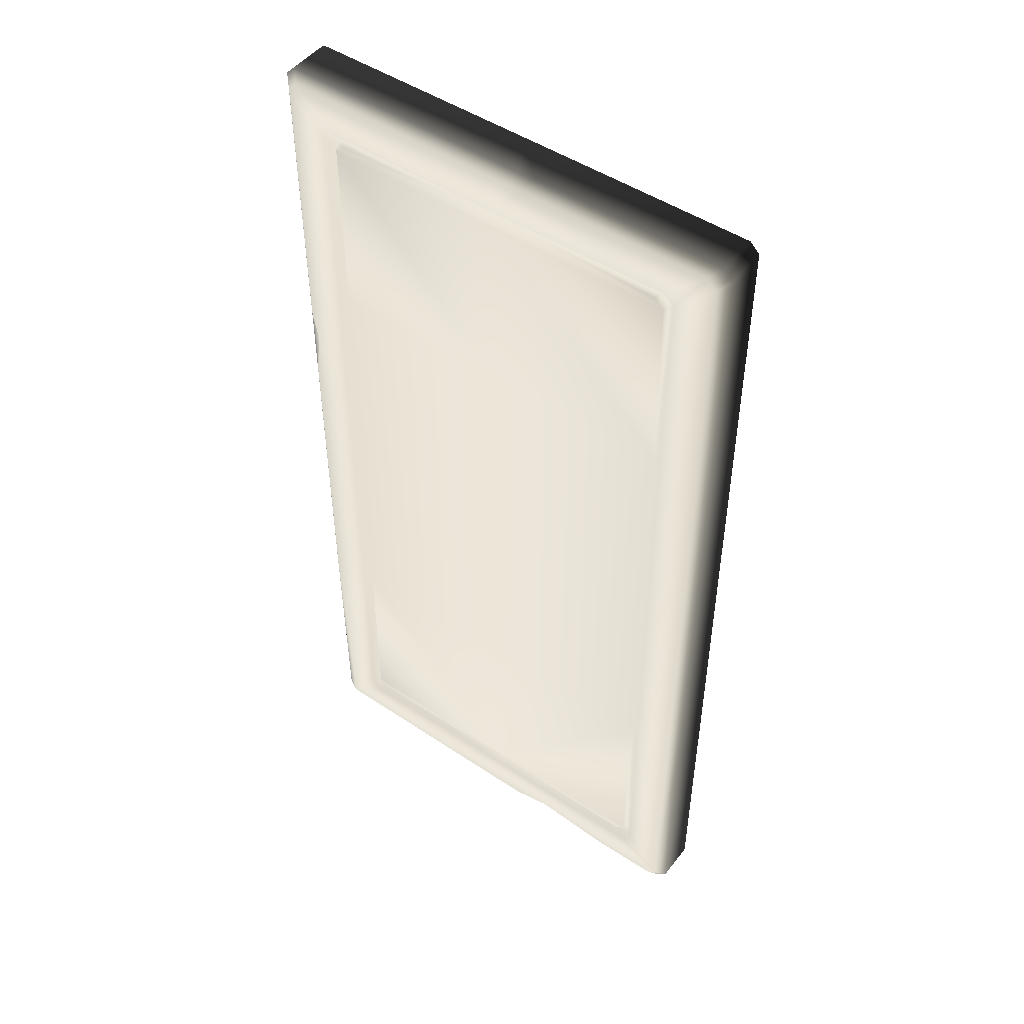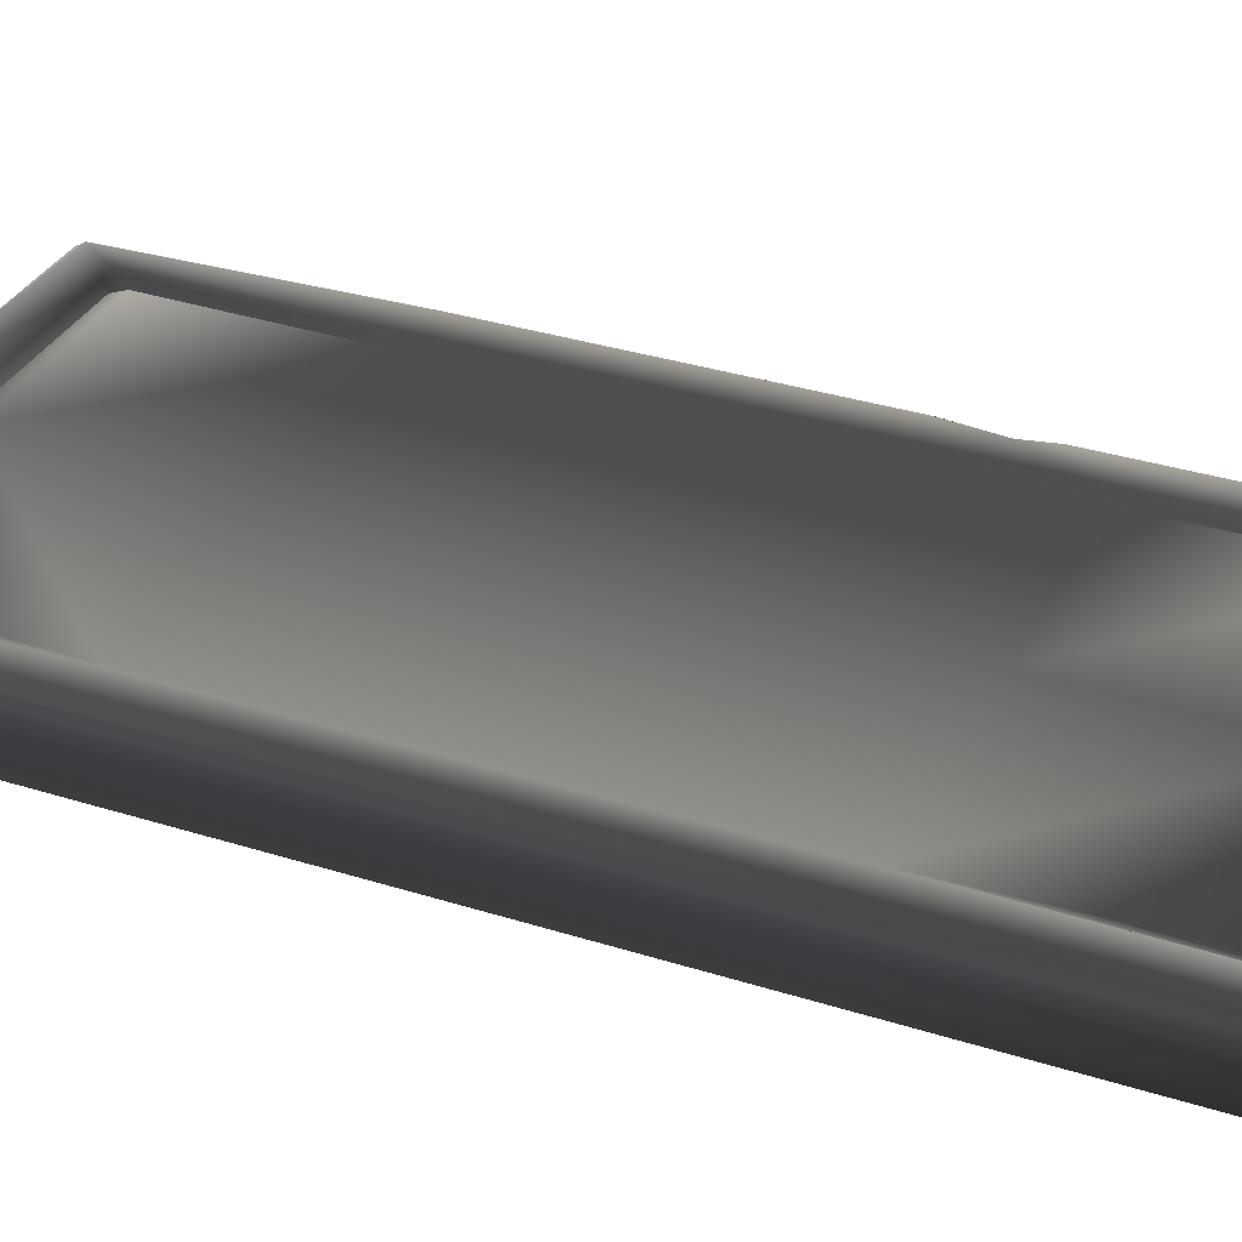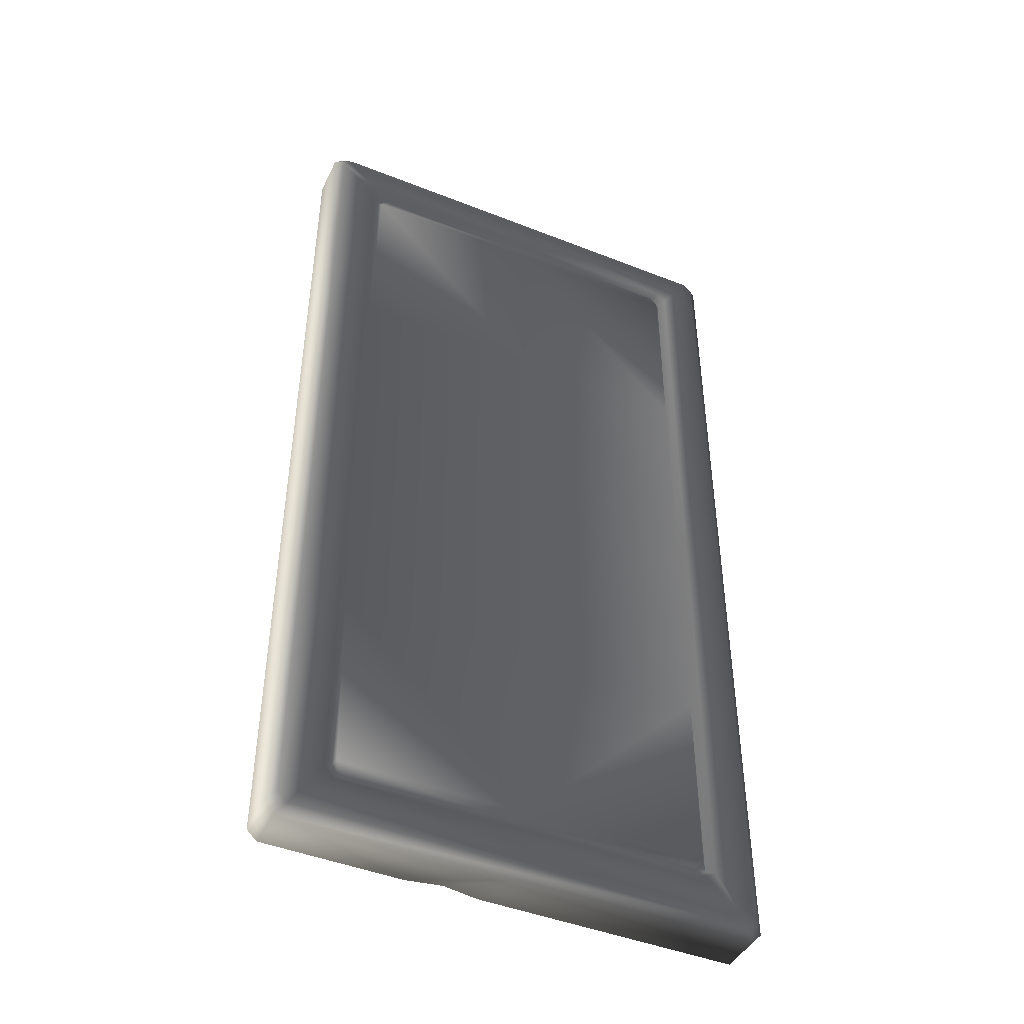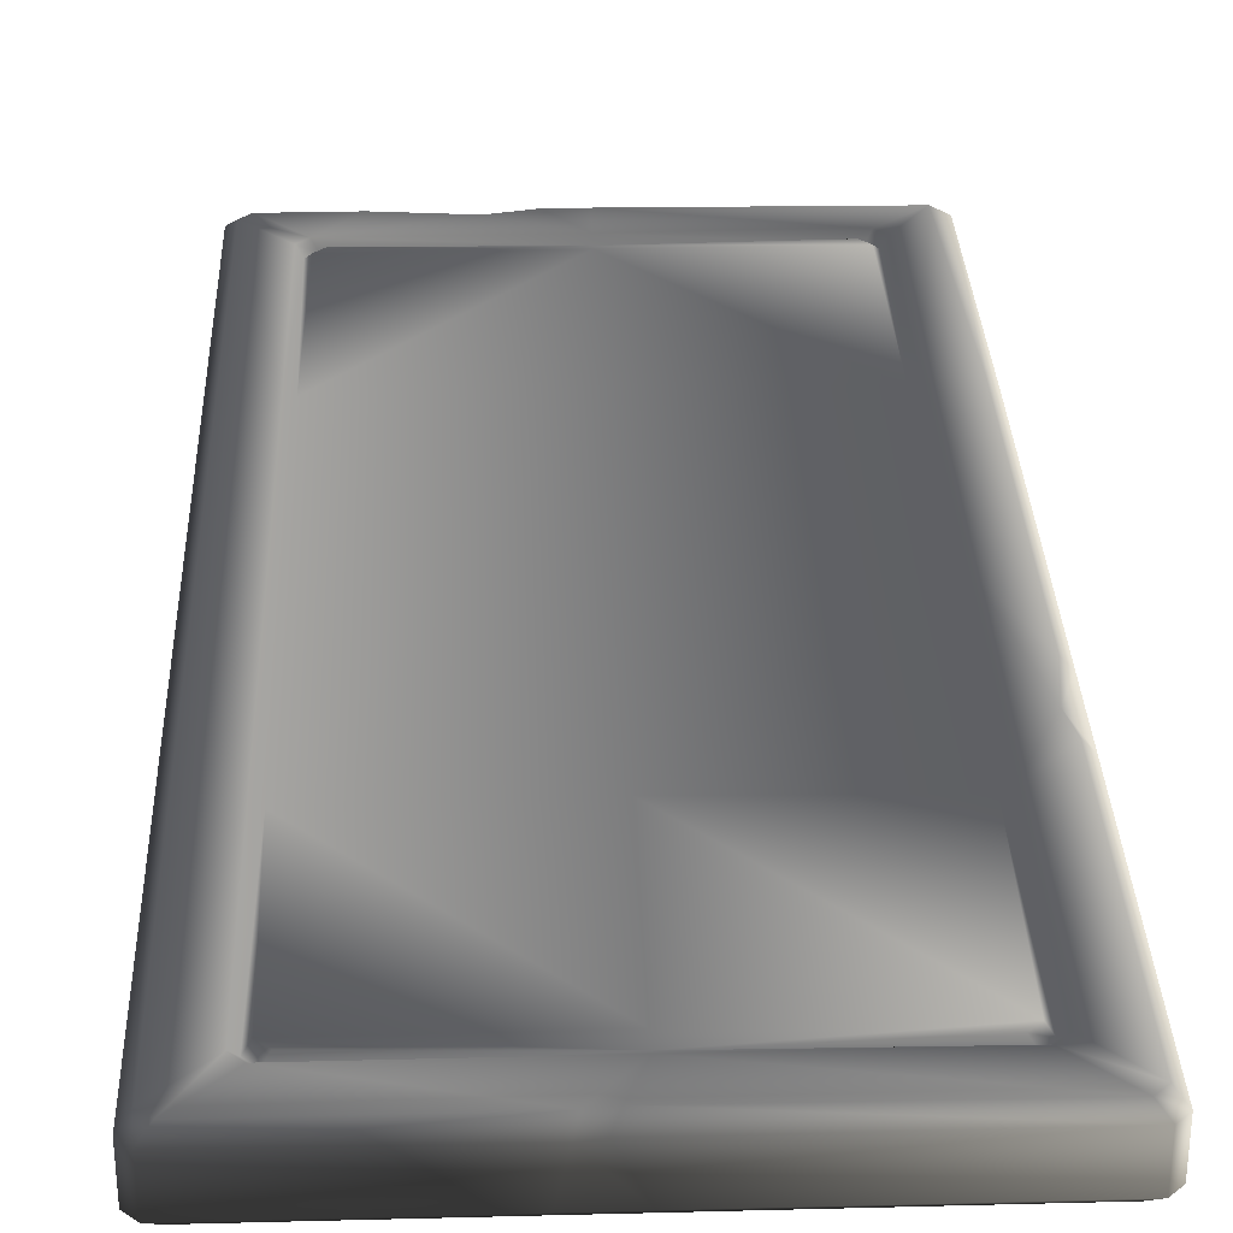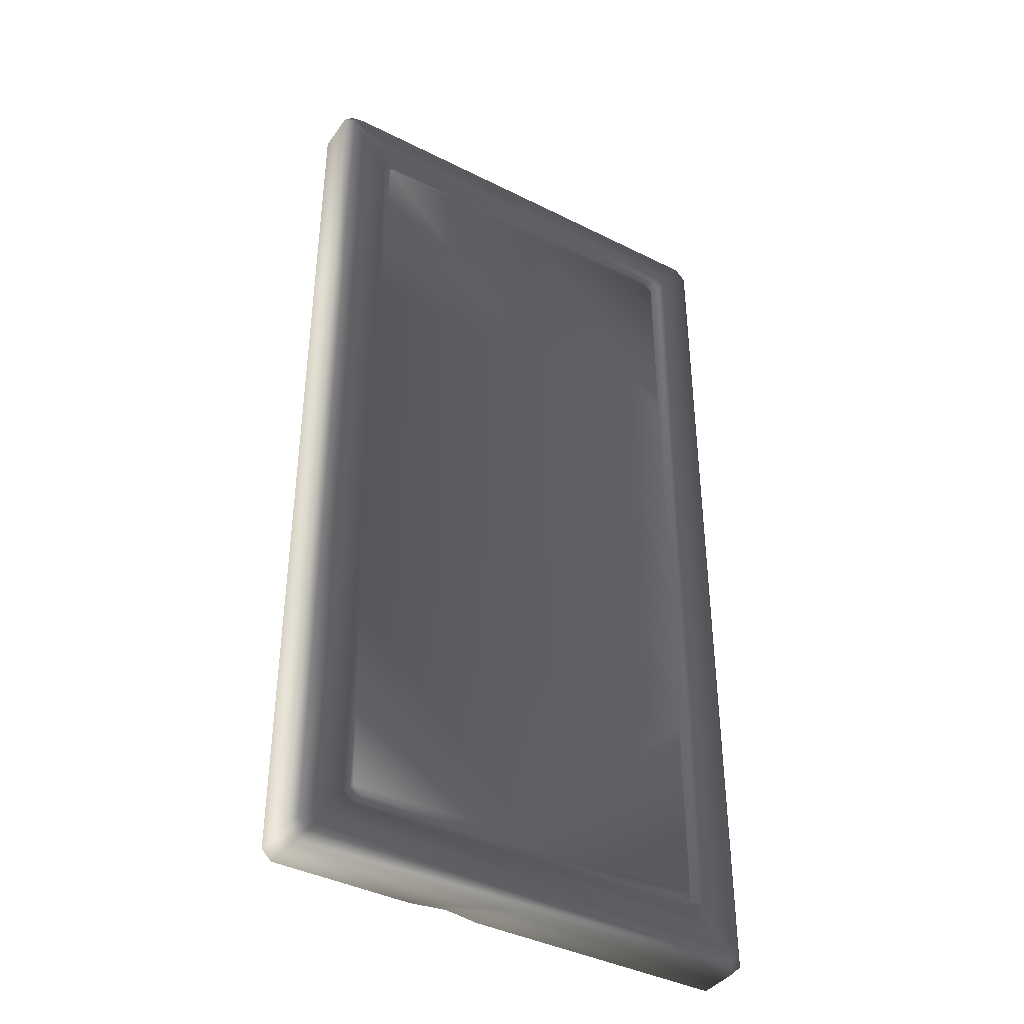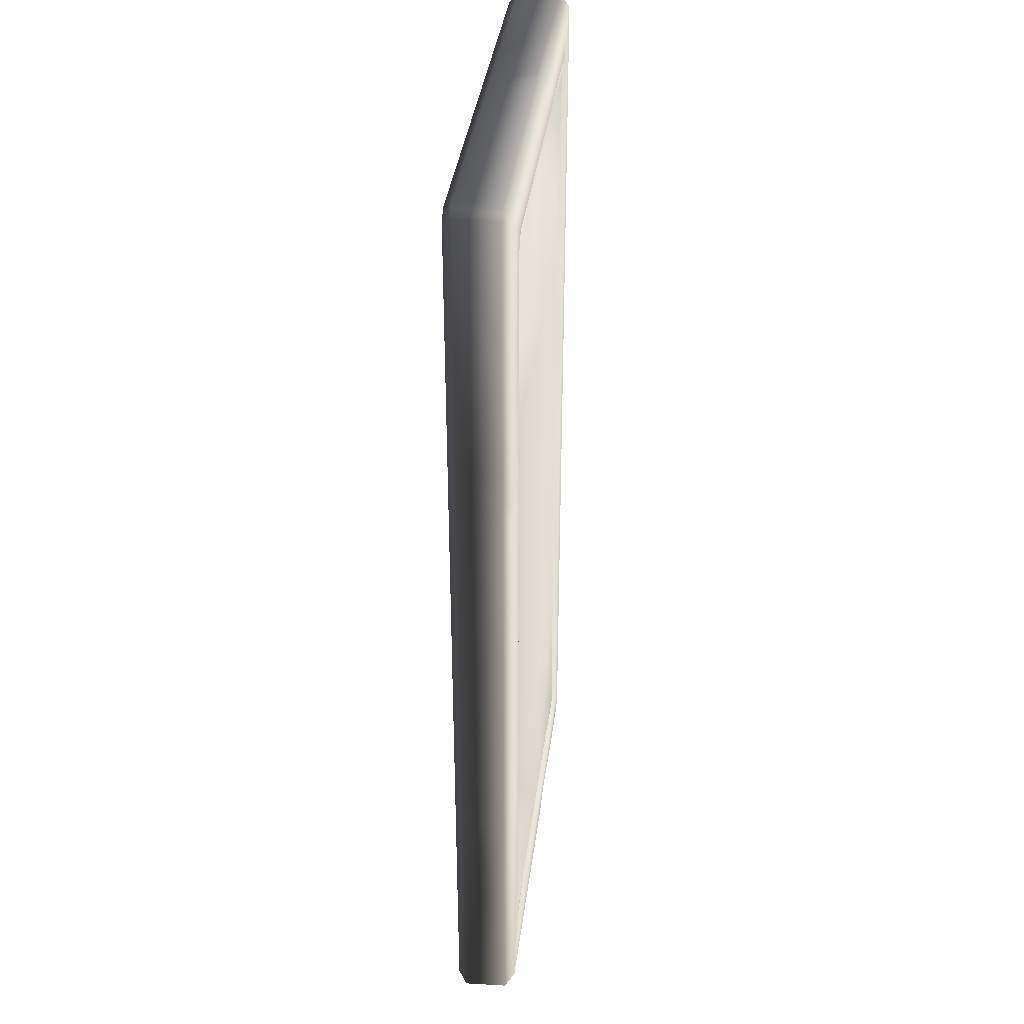
<metadata>
{"format":"obj","ext":"obj","renderer":"f3d","projection":"perspective","resolution":1024,"background":"white","views":[{"elev":49.0,"azim":36.2,"up":"+Y"},{"elev":33.3,"azim":113.6,"up":"+Z"},{"elev":-45.6,"azim":155.5,"up":"+Y"},{"elev":31.1,"azim":177.9,"up":"+Z"},{"elev":-40.2,"azim":148.2,"up":"+Y"},{"elev":36.3,"azim":-83.0,"up":"+Y"}]}
</metadata>
<code>
v -0.9933 -1.988 0.0875
v -0.96 -2.029 -0.0875
v -1 -1.989 -0.0875
v -0.9573 -2.029 0.08562
v -0.9225 -1.992 -0.125
v -1 -1.989 -0.0875
v -0.96 -2.029 -0.0875
v -0.9625 -1.952 -0.125
v -1 -0.9482 -0.0875
v -0.8002 -1.79 -0.125
v -0.7602 -1.83 -0.125
v 1.705e-06 -1.83 -0.125
v 1.672e-06 -1.794 -0.1048
v -0.7377 -1.806 -0.09136
v 0.7377 -1.806 -0.09136
v -0.7765 -1.767 -0.09136
v 0.7152 -1.782 -0.1182
v 0.7529 -1.745 -0.1182
v 1.626e-06 -1.745 -0.1182
v 0.7647 -0.9482 -0.1048
v -0.7529 -1.745 -0.1182
v -0.7647 -0.9482 -0.1048
v -0.8002 -0.9482 -0.125
v -0.7152 -1.782 -0.1182
v 0.7765 -1.767 -0.09136
v 0.8002 -1.79 -0.125
v 0.8002 -0.02933 -0.125
v 0.9625 -1.952 -0.125
v 0.7602 -1.83 -0.125
v 0.7647 -0.02933 -0.1048
v 8.838e-07 -0.9482 -0.1182
v 2.986e-06 0.8895 -0.1182
v -0.7647 0.8895 -0.1048
v -0.7647 -0.02933 -0.1048
v -0.8002 1.731 -0.125
v -0.8002 -0.02933 -0.125
v -0.9625 1.893 -0.125
v -0.7765 1.708 -0.09136
v -0.7602 1.771 -0.125
v -0.7377 1.747 -0.09136
v -0.9225 1.933 -0.125
v 0.1888 1.933 -0.125
v -0.7529 1.686 -0.1182
v 2.243e-06 1.686 -0.1182
v 2.197e-06 1.735 -0.1048
v -0.7152 1.724 -0.1182
v 2.164e-06 1.771 -0.125
v 0.9225 1.933 -0.125
v 0.7602 1.771 -0.125
v 0.7377 1.747 -0.09136
v 0.8002 1.731 -0.125
v 0.7765 1.708 -0.09136
v 0.9625 1.893 -0.125
v 0.7529 1.686 -0.1182
v 0.7152 1.724 -0.1182
v 0.7647 0.8895 -0.1048
v 0.8002 0.8895 -0.125
v 0.9625 0.8895 -0.125
v 1 1.931 -0.0875
v 1 0.8895 -0.0875
v 1 -0.02933 -0.0875
v 0.9625 -0.02933 -0.125
v 1 -0.9482 -0.0875
v 0.9625 -0.9482 -0.125
v 1 -1.989 -0.0875
v 0.9225 -1.992 -0.125
v 0.96 -2.029 0.0875
v 1 -1.989 -0.0875
v 0.96 -2.029 -0.0875
v 1 -1.989 0.0875
v 0.3912 -2.029 0.0875
v 1.892e-06 -2.029 -0.0875
v 0.248 -2.029 0.06244
v 0.1019 -2.029 0.0875
v 1.892e-06 -2.029 0.0875
v -0.9573 -2.029 0.08562
v -0.96 -2.029 -0.0875
v 0.9625 -1.952 -0.125
v 0.96 -2.029 -0.0875
v 1 -1.989 -0.0875
v 0.9225 -1.992 -0.125
v -0.9225 -1.992 -0.125
v 1.892e-06 -2.029 -0.0875
v -0.96 -2.029 -0.0875
v -0.96 1.971 0.0875
v -1 1.931 -0.0875
v -0.96 1.971 -0.0875
v -1 1.931 0.0875
v -1 0.8895 -0.0875
v -1 0.8895 0.0875
v -1 0.7216 0.0875
v -1 -0.02933 -0.0875
v -1 0.385 0.0875
v -1 -0.02933 0.0875
v -1 -0.9482 -0.0875
v -1 -0.9482 0.0875
v -1 -1.989 -0.0875
v -0.9933 -1.988 0.0875
v -0.96 1.971 -0.0875
v -1 1.931 -0.0875
v -1 0.8895 -0.0875
v -0.9625 -0.02933 -0.125
v -1 -0.02933 -0.0875
v -0.9625 -0.9482 -0.125
v 1 1.931 0.0875
v 0.96 1.971 -0.0875
v 1 1.931 -0.0875
v 0.96 1.971 0.0875
v 0.1917 1.971 -0.0875
v 0.155 1.971 0.07837
v 1.978e-06 1.971 -0.0875
v 0.08603 1.971 0.0875
v -0.96 1.971 -0.0875
v -0.96 1.971 0.0875
v 0.9225 1.933 -0.125
v 1 1.931 -0.0875
v 0.96 1.971 -0.0875
v 0.1917 1.971 -0.0875
v 0.1888 1.933 -0.125
v 1.978e-06 1.971 -0.0875
v -0.9225 1.933 -0.125
v -0.96 1.971 -0.0875
v 0.9625 1.893 -0.125
v -0.9933 -1.988 0.0875
v -0.9289 -1.975 0.125
v -0.9573 -2.029 0.08562
v -0.9625 -0.9482 0.125
v -1 -0.9482 0.0875
v -0.8002 -0.9482 0.125
v -0.8002 -1.79 0.125
v -0.7647 -0.9482 0.1048
v -0.7765 -1.767 0.09136
v -0.7529 -1.745 0.1182
v -0.7377 -1.806 0.09136
v -0.7602 -1.83 0.125
v 1.857e-06 -1.992 0.125
v 1.892e-06 -2.029 0.0875
v 0.1019 -2.029 0.0875
v -0.9573 -2.029 0.08562
v 1.705e-06 -1.83 0.125
v -0.7647 -0.02933 0.1048
v 2.986e-06 0.8895 0.1182
v 8.838e-07 -0.9482 0.1182
v 0.7647 0.8895 0.1048
v 0.7647 -0.9482 0.1048
v 0.8002 -0.9482 0.125
v 0.7765 -1.767 0.09136
v 1.672e-06 -1.794 0.1048
v -0.7152 -1.782 0.1182
v 0.7602 -1.83 0.125
v 0.2974 -1.958 0.125
v 0.6132 -1.992 0.125
v 0.3912 -2.029 0.0875
v 0.248 -2.029 0.06244
v 0.7377 -1.806 0.09136
v 0.8002 -1.79 0.125
v 0.137 -1.992 0.125
v 0.7529 -1.745 0.1182
v 1.626e-06 -1.745 0.1182
v 0.7152 -1.782 0.1182
v 0.9625 -1.952 0.125
v 0.9225 -1.992 0.125
v 0.96 -2.029 0.0875
v 1 -1.989 0.0875
v 0.9625 -0.02933 0.125
v 1 -0.02933 0.0875
v 1 0.8895 0.0875
v 1 -0.9482 0.0875
v 1 -1.989 0.0875
v 0.9625 1.893 0.125
v 1 1.931 0.0875
v 0.96 1.971 0.0875
v 0.9225 1.933 0.125
v 0.139 1.933 0.125
v 0.155 1.971 0.07837
v 0.7602 1.771 0.125
v 2.164e-06 1.771 0.125
v 0.7377 1.747 0.09136
v 0.7765 1.708 0.09136
v 2.197e-06 1.735 0.1048
v 0.7529 1.686 0.1182
v 2.243e-06 1.686 0.1182
v -0.7529 1.686 0.1182
v 0.8002 1.731 0.125
v 0.8002 0.8895 0.125
v -0.7152 1.724 0.1182
v 0.7152 1.724 0.1182
v -0.7765 1.708 0.09136
v -0.7647 0.8895 0.1048
v -0.8002 0.8895 0.125
v -0.8002 1.731 0.125
v -0.9625 0.7145 0.125
v -0.9625 1.893 0.125
v -1 1.931 0.0875
v -1 0.8895 0.0875
v -1 0.7216 0.0875
v -0.7377 1.747 0.09136
v -0.7602 1.771 0.125
v -0.9369 0.5915 0.125
v -1 0.385 0.0875
v -0.9625 0.3814 0.125
v -1 -0.02933 0.0875
v -0.8002 -0.02933 0.125
v -0.9225 1.933 0.125
v -0.96 1.971 0.0875
v 0.05885 1.923 0.125
v -0.96 1.971 0.0875
v 0.08603 1.971 0.0875
v 1 -0.02933 0.0875
v 1 0.8895 -0.0875
v 1 -0.02933 -0.0875
v 1 0.8895 0.0875
v 1 -0.9482 0.0875
v 1 -0.9482 -0.0875
v 1 -1.989 0.0875
v 1 -1.989 -0.0875
v 1 1.931 -0.0875
v 1 1.931 0.0875
g Platform_Long_(106)_4352_1
f 1 3 2
f 2 4 1
f 5 7 6
f 6 8 5
f 8 6 9
f 5 8 10
f 10 11 5
f 5 11 12
f 13 12 11
f 11 14 13
f 14 11 10
f 12 13 15
f 10 16 14
f 17 15 13
f 18 17 13
f 15 17 18
f 13 19 18
f 20 18 19
f 21 19 13
f 19 21 22
f 21 16 22
f 23 22 16
f 16 10 23
f 13 24 21
f 16 21 24
f 24 14 16
f 13 14 24
f 20 25 18
f 18 25 15
f 26 25 20
f 20 27 26
f 28 26 27
f 29 15 25
f 25 26 29
f 27 20 30
f 31 30 20
f 22 31 19
f 19 31 20
f 30 31 32
f 33 32 31
f 31 34 33
f 31 22 34
f 35 33 34
f 34 36 35
f 22 23 36
f 36 34 22
f 37 35 36
f 35 38 33
f 38 35 39
f 39 40 38
f 41 39 35
f 35 37 41
f 39 41 42
f 43 38 40
f 33 38 43
f 33 43 44
f 44 32 33
f 45 44 43
f 43 46 45
f 46 40 45
f 40 46 43
f 47 45 40
f 40 39 47
f 42 47 39
f 47 42 48
f 48 49 47
f 45 47 49
f 49 50 45
f 50 49 51
f 51 52 50
f 53 51 49
f 49 48 53
f 54 44 45
f 45 55 54
f 52 54 55
f 55 50 52
f 45 50 55
f 54 52 56
f 57 56 52
f 52 51 57
f 54 56 32
f 32 44 54
f 58 57 51
f 51 53 58
f 32 56 30
f 27 30 56
f 56 57 27
f 58 53 59
f 59 60 58
f 58 60 61
f 62 27 57
f 57 58 62
f 61 62 58
f 62 61 63
f 63 64 62
f 27 62 64
f 64 63 65
f 27 64 28
f 65 28 64
f 26 28 66
f 66 29 26
f 29 66 5
f 5 12 29
f 15 29 12
f 67 69 68
f 68 70 67
f 71 69 67
f 71 72 69
f 73 72 71
f 74 72 73
f 75 72 74
f 72 75 76
f 76 77 72
f 78 80 79
f 79 81 78
f 82 81 79
f 79 83 82
f 82 83 84
f 85 87 86
f 86 88 85
f 88 86 89
f 89 90 88
f 90 89 91
f 91 89 92
f 92 93 91
f 93 92 94
f 94 92 95
f 95 96 94
f 96 95 97
f 97 98 96
f 37 100 99
f 101 100 37
f 101 37 102
f 102 103 101
f 103 102 104
f 104 9 103
f 23 104 102
f 36 102 37
f 102 36 23
f 99 41 37
f 104 23 10
f 9 104 8
f 10 8 104
f 105 107 106
f 106 108 105
f 108 106 109
f 109 110 108
f 111 110 109
f 111 112 110
f 112 111 113
f 113 114 112
f 115 117 116
f 118 117 115
f 115 119 118
f 119 120 118
f 120 119 121
f 121 122 120
f 116 123 115
f 124 126 125
f 124 125 127
f 127 128 124
f 129 127 125
f 125 130 129
f 131 129 130
f 130 132 131
f 131 132 133
f 133 132 134
f 135 134 132
f 132 130 135
f 130 125 135
f 135 125 136
f 137 136 125
f 136 137 138
f 125 139 137
f 136 140 135
f 134 135 140
f 129 131 141
f 142 141 131
f 131 143 142
f 144 142 143
f 143 145 144
f 146 144 145
f 146 145 147
f 140 148 134
f 133 149 148
f 149 134 148
f 148 140 150
f 140 151 150
f 150 151 152
f 153 152 151
f 153 151 154
f 150 155 148
f 156 147 155
f 155 150 156
f 147 156 146
f 154 151 157
f 154 157 138
f 140 157 151
f 158 147 145
f 158 159 148
f 159 158 145
f 148 160 158
f 148 155 160
f 147 158 160
f 160 155 147
f 161 156 150
f 150 162 161
f 162 152 153
f 153 163 162
f 162 163 164
f 164 161 162
f 161 146 156
f 146 161 165
f 166 165 161
f 165 166 167
f 161 168 166
f 161 169 168
f 146 165 170
f 167 170 165
f 167 171 170
f 170 171 172
f 172 173 170
f 174 173 172
f 172 175 174
f 176 173 174
f 176 174 177
f 178 176 177
f 176 178 179
f 177 180 178
f 181 179 178
f 180 182 181
f 144 181 182
f 144 179 181
f 183 182 180
f 184 179 144
f 173 176 184
f 179 184 176
f 184 170 173
f 170 184 185
f 144 185 184
f 180 186 183
f 181 187 180
f 178 187 181
f 187 178 180
f 188 183 186
f 183 188 189
f 183 189 142
f 182 142 144
f 142 182 183
f 190 189 188
f 188 191 190
f 192 190 191
f 191 193 192
f 192 193 194
f 194 195 192
f 192 195 196
f 191 188 197
f 186 197 188
f 197 198 191
f 193 191 198
f 198 197 180
f 180 197 186
f 190 192 199
f 192 196 199
f 199 196 200
f 199 200 201
f 201 200 202
f 201 202 128
f 203 199 201
f 190 199 203
f 198 204 193
f 194 193 204
f 204 205 194
f 203 201 127
f 128 127 201
f 180 177 198
f 204 198 177
f 177 206 204
f 207 204 206
f 206 208 207
f 175 208 206
f 174 175 206
f 177 174 206
f 127 129 203
f 141 203 129
f 203 141 189
f 189 190 203
f 142 189 141
f 209 211 210
f 210 212 209
f 211 209 213
f 213 214 211
f 214 213 215
f 215 216 214
f 212 210 217
f 217 218 212
f 131 133 159
f 148 159 133
f 159 143 131
f 145 143 159
f 134 149 133
f 150 152 162
f 138 157 136
f 140 136 157
f 144 146 185
f 170 185 146

</code>
